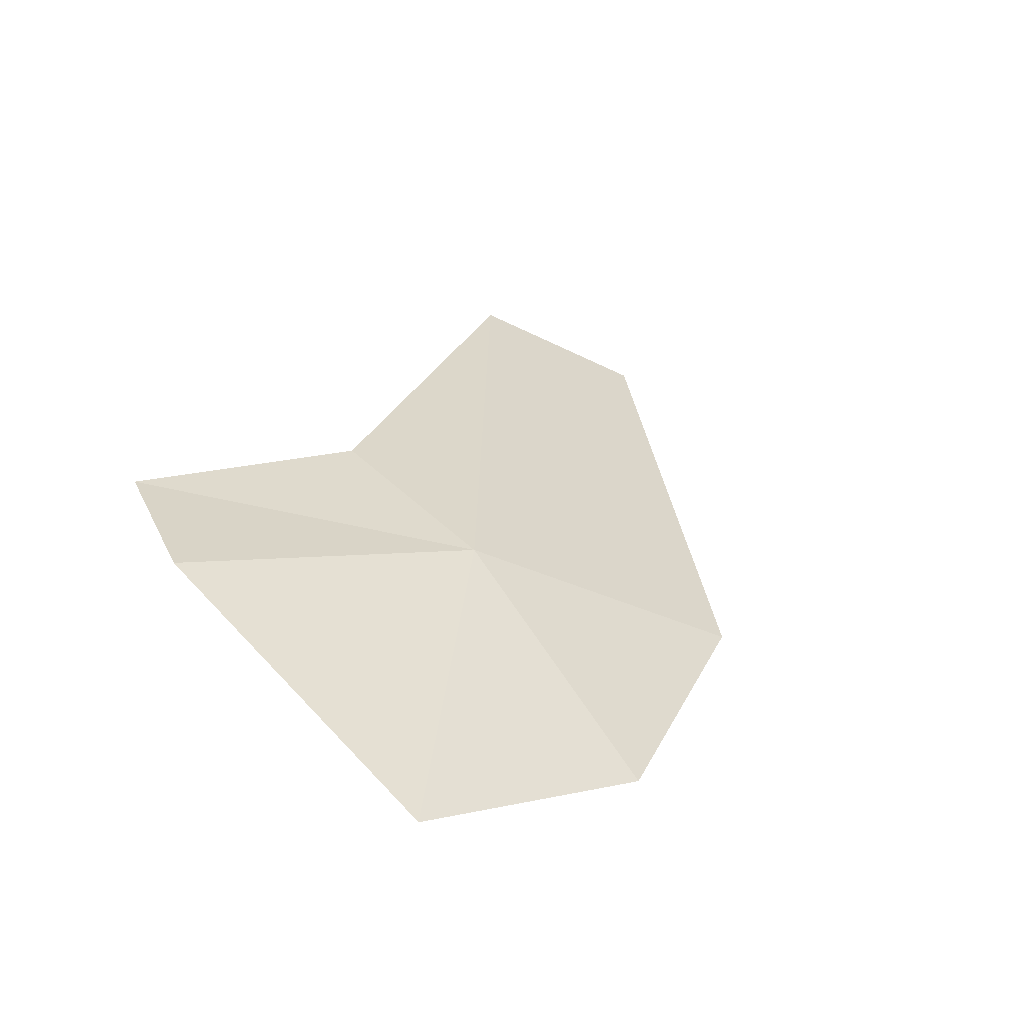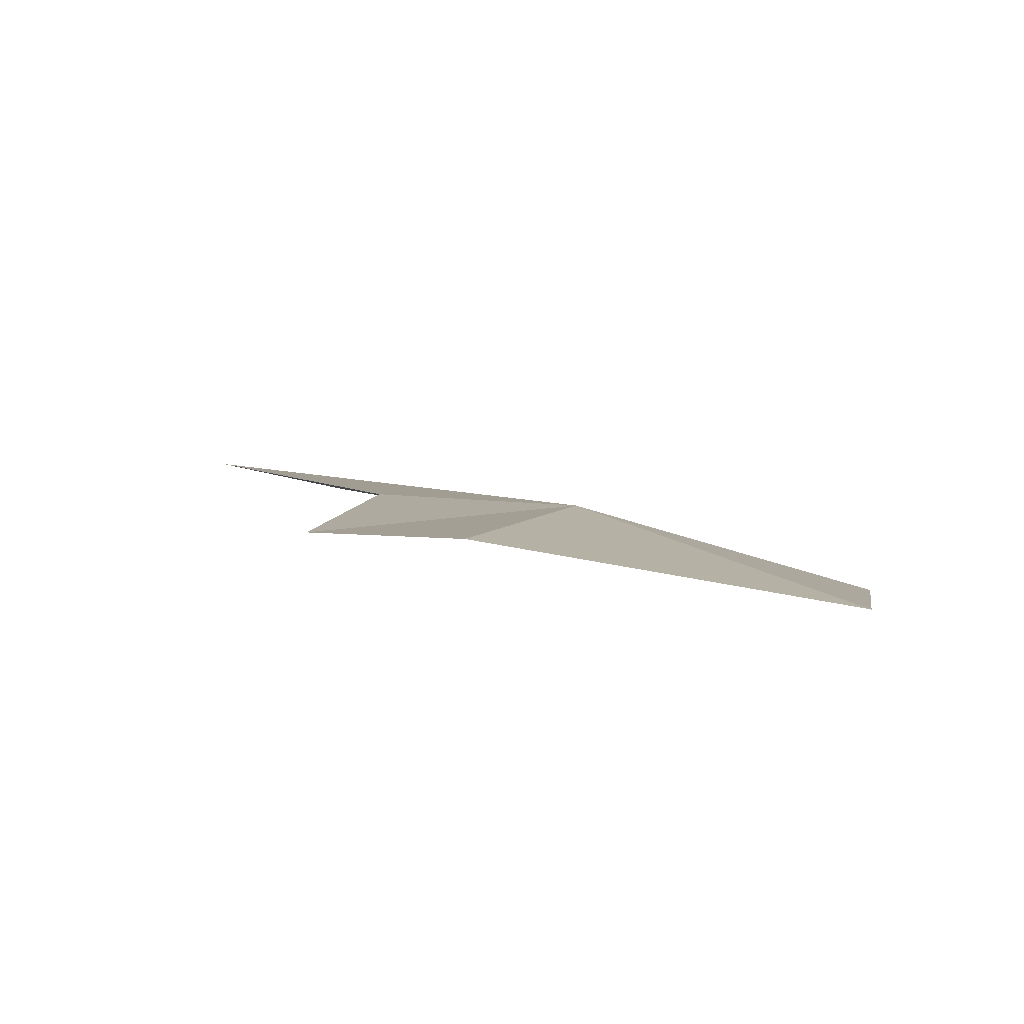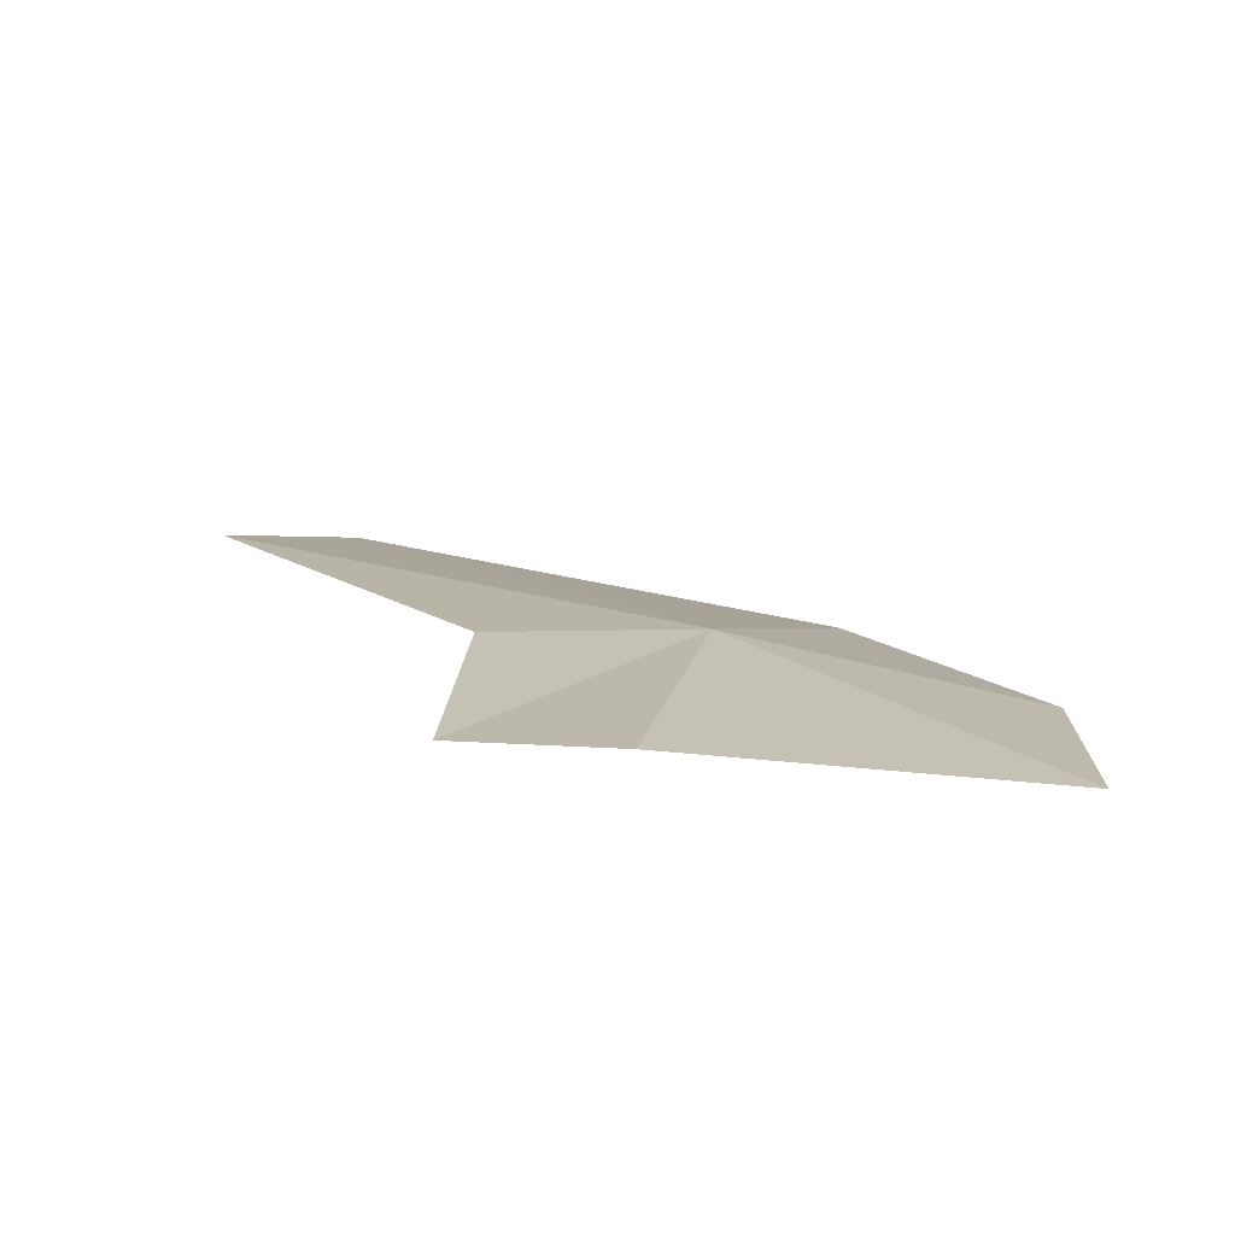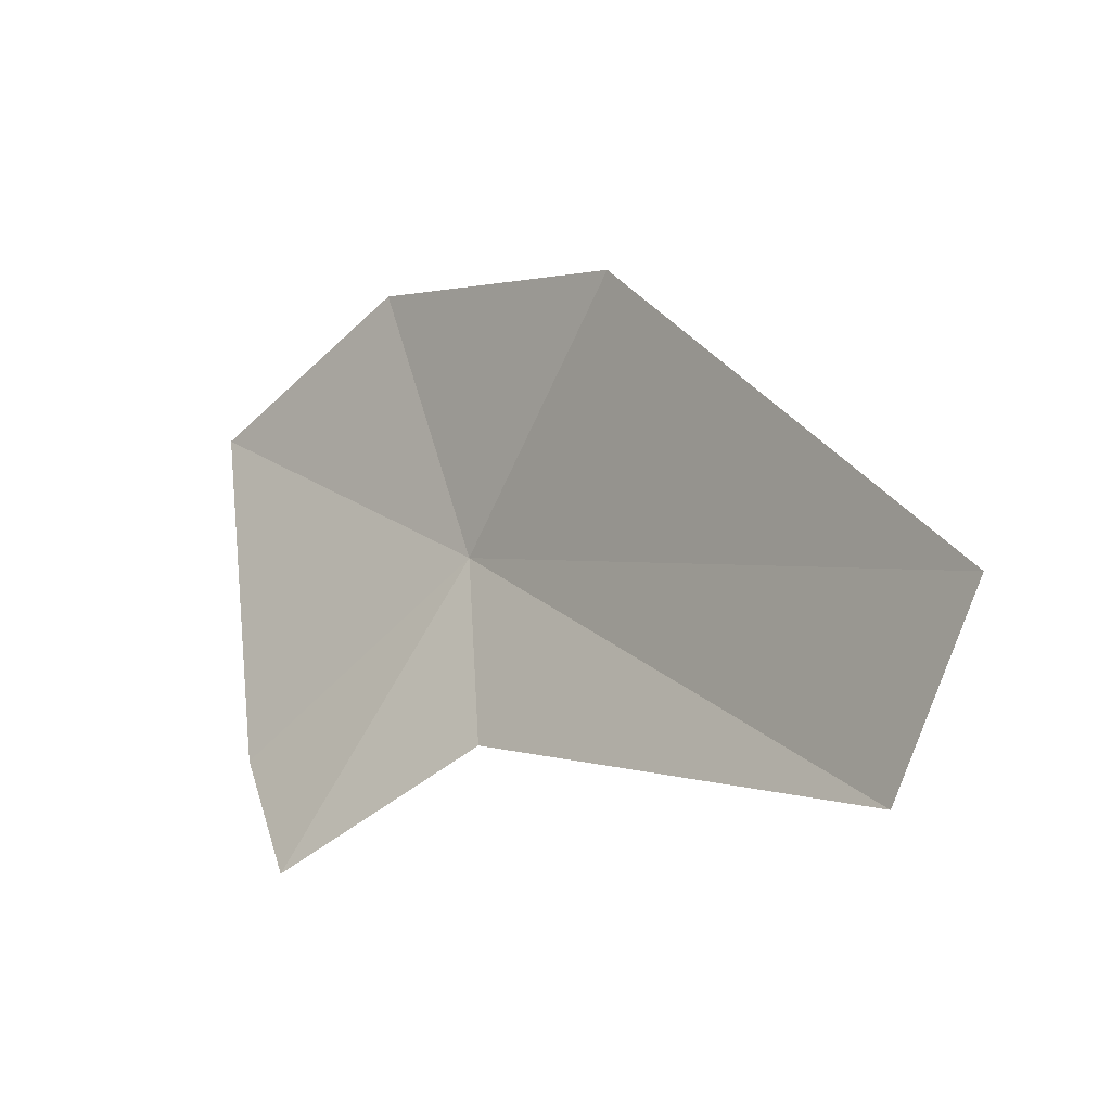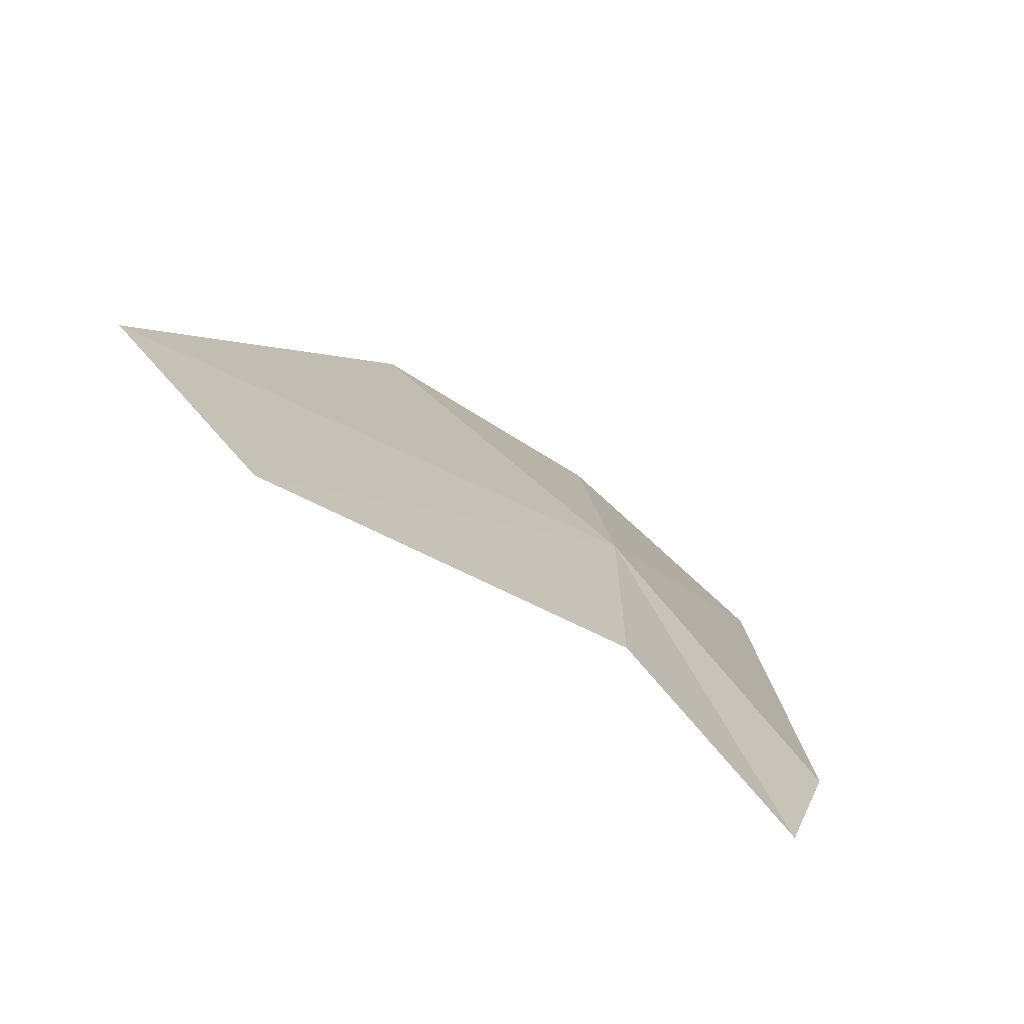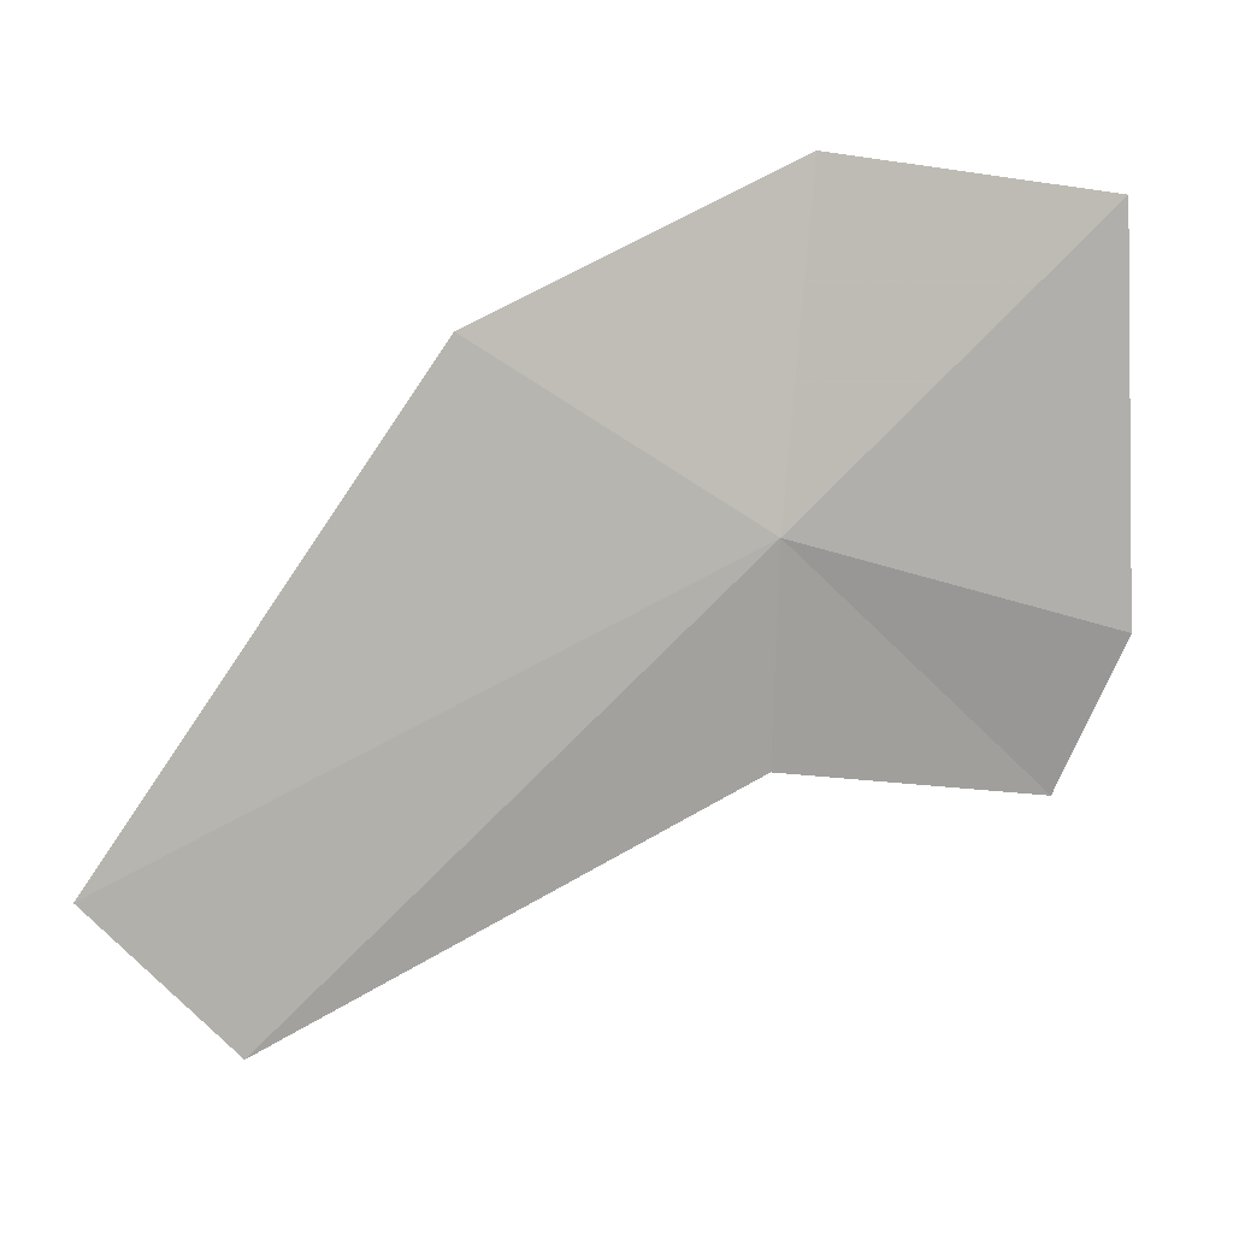
<metadata>
{"format":"obj","ext":"obj","renderer":"f3d","projection":"perspective","resolution":1024,"background":"white","views":[{"elev":40.6,"azim":-44.1,"up":"+Y"},{"elev":24.0,"azim":-89.7,"up":"+Y"},{"elev":33.5,"azim":-97.4,"up":"+Y"},{"elev":-33.6,"azim":24.7,"up":"+Z"},{"elev":-59.2,"azim":115.7,"up":"+Z"},{"elev":21.5,"azim":151.0,"up":"+Z"}]}
</metadata>
<code>
v -17.11 14.07 55.03
v -11.82 10.25 59.07
v -18.74 12.5 62.37
v -24.67 14.93 61.32
v -24.3 16.44 52.41
v -22.86 15.93 48.79
v -16.87 14.27 50.01
v -6.427 10.74 44.39
v -3.694 8.721 47.79
f 1 3 2
f 1 4 3
f 1 6 5
f 1 7 6
f 1 8 7
f 1 9 8
f 1 5 4
f 1 2 9

</code>
